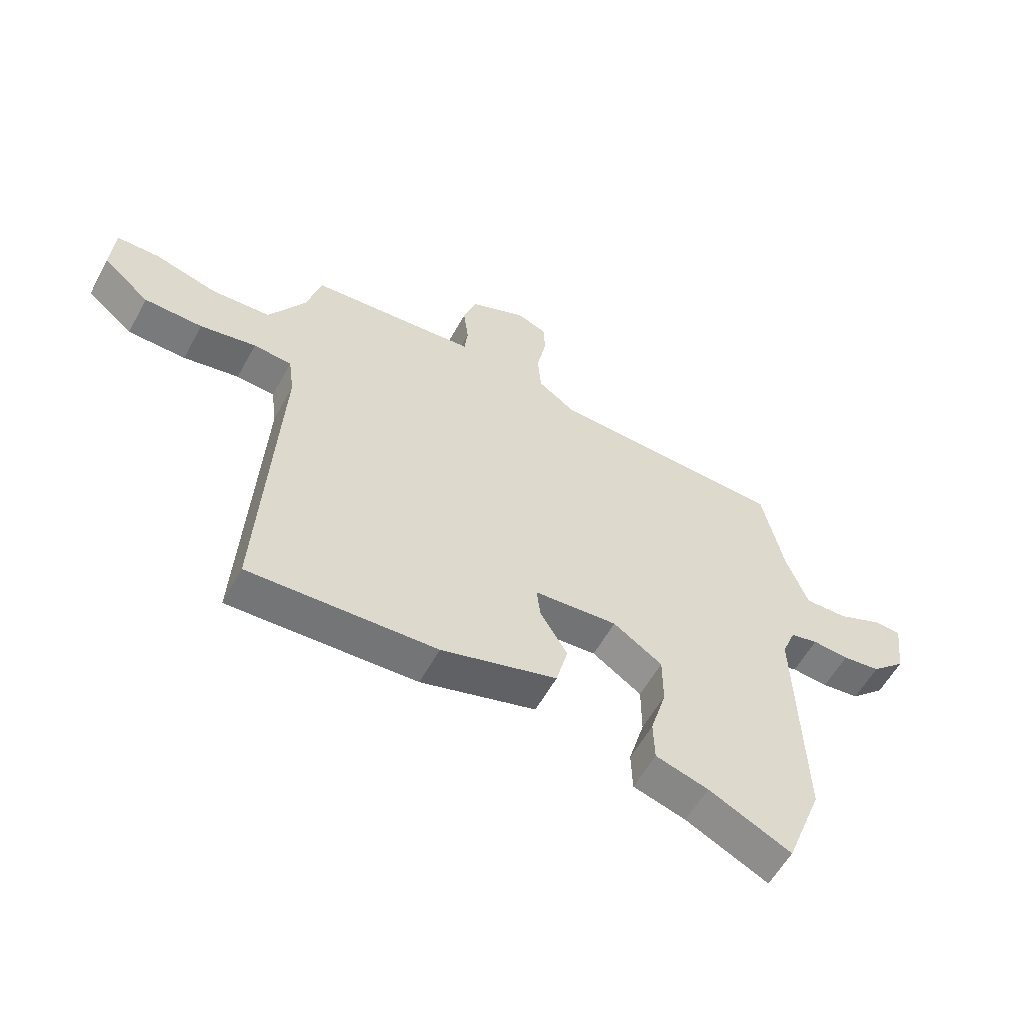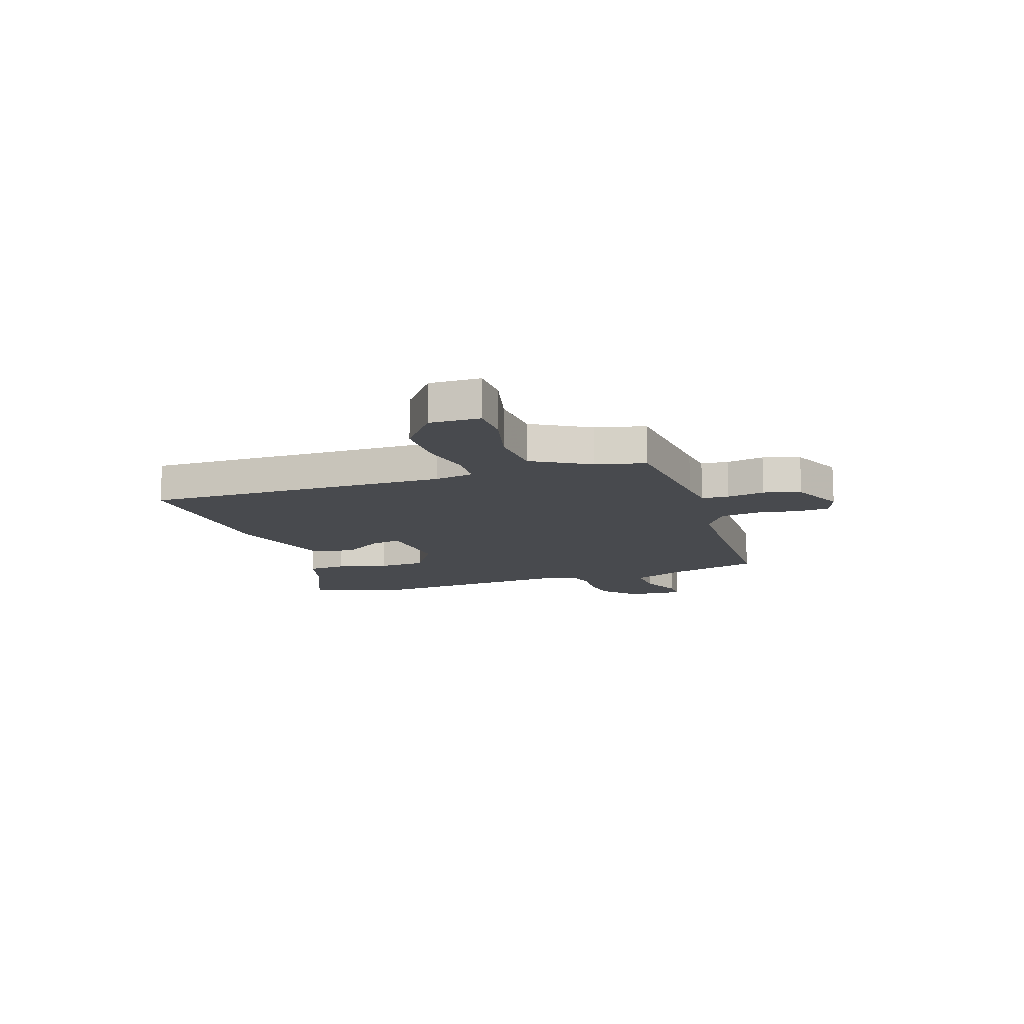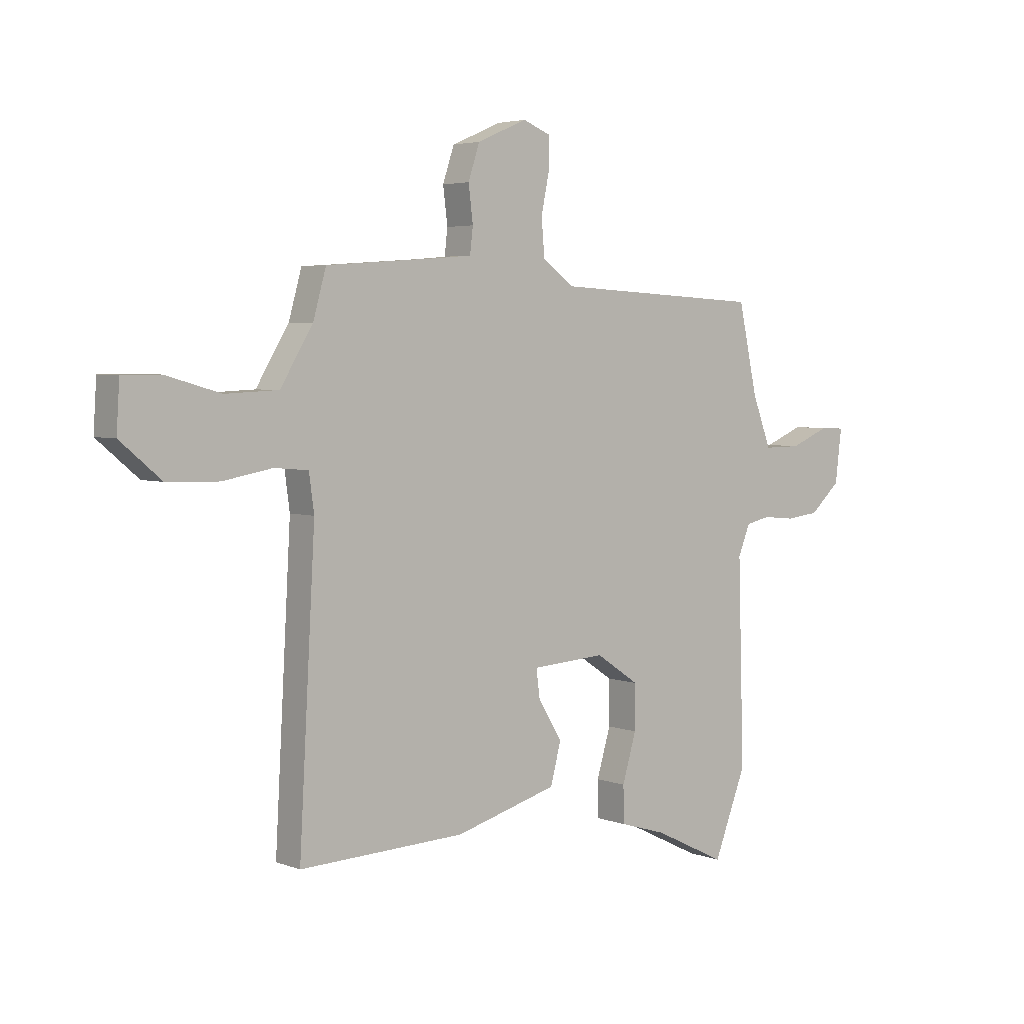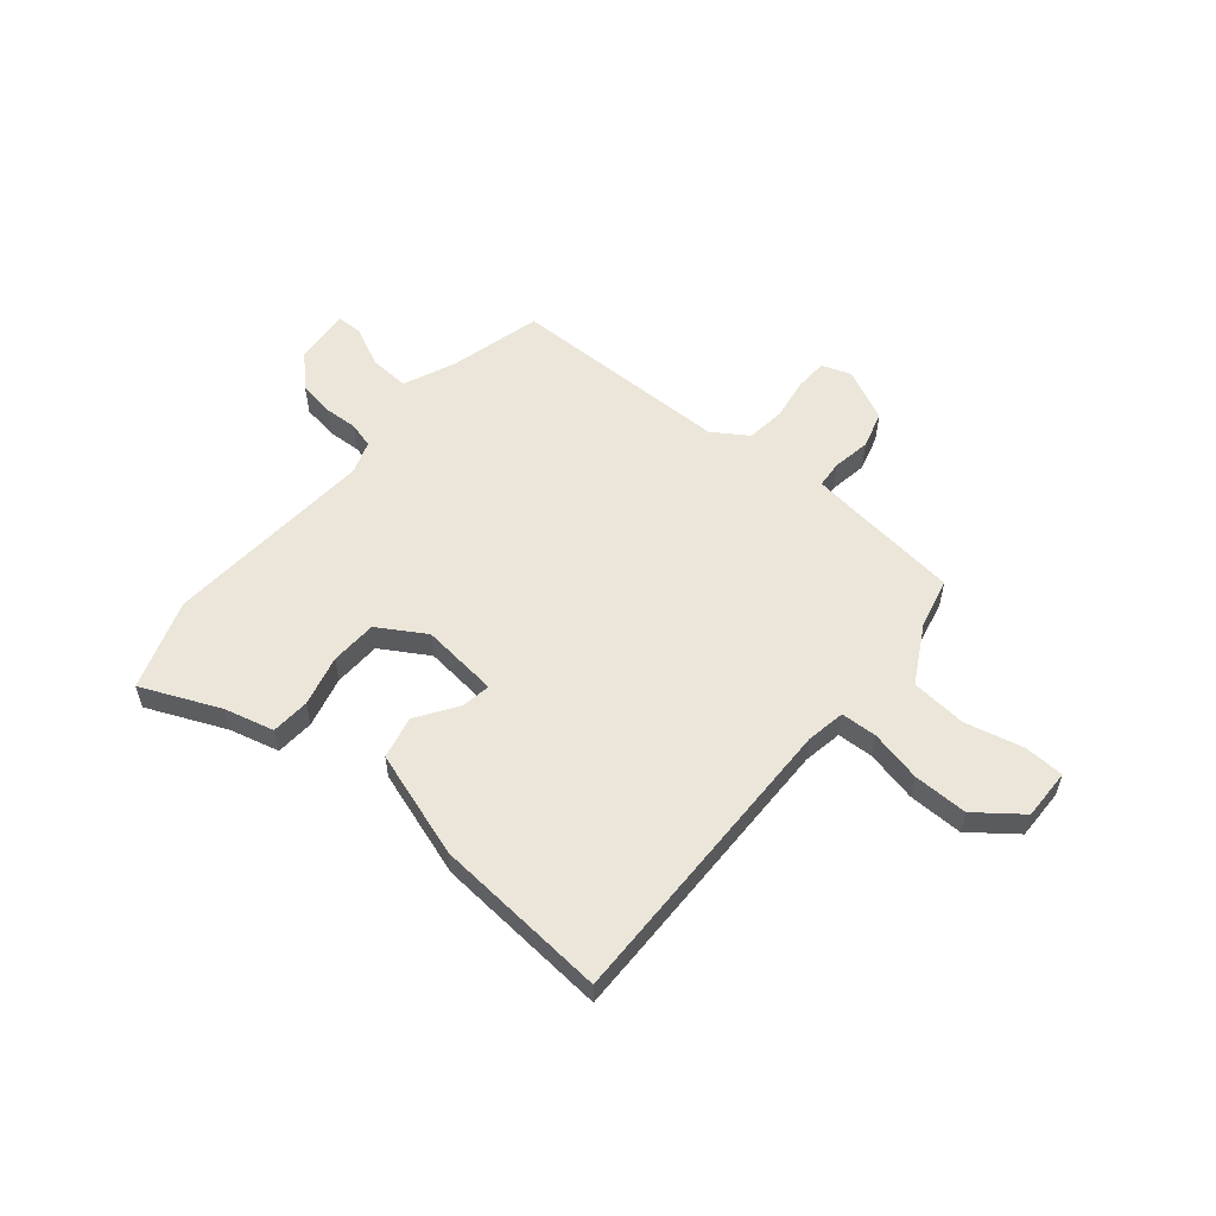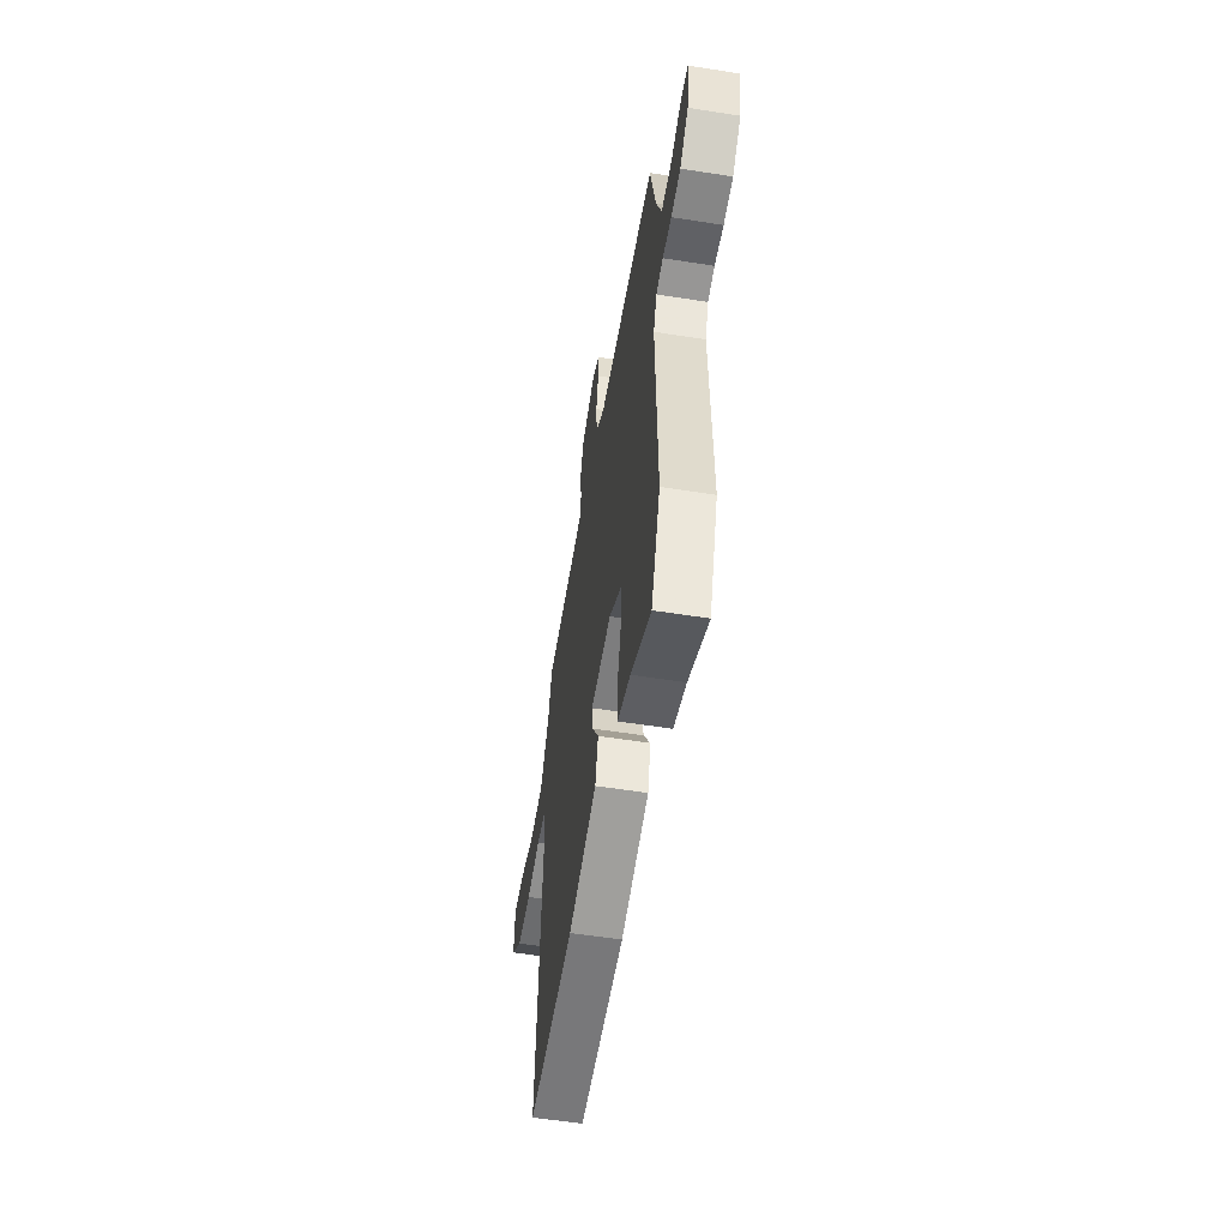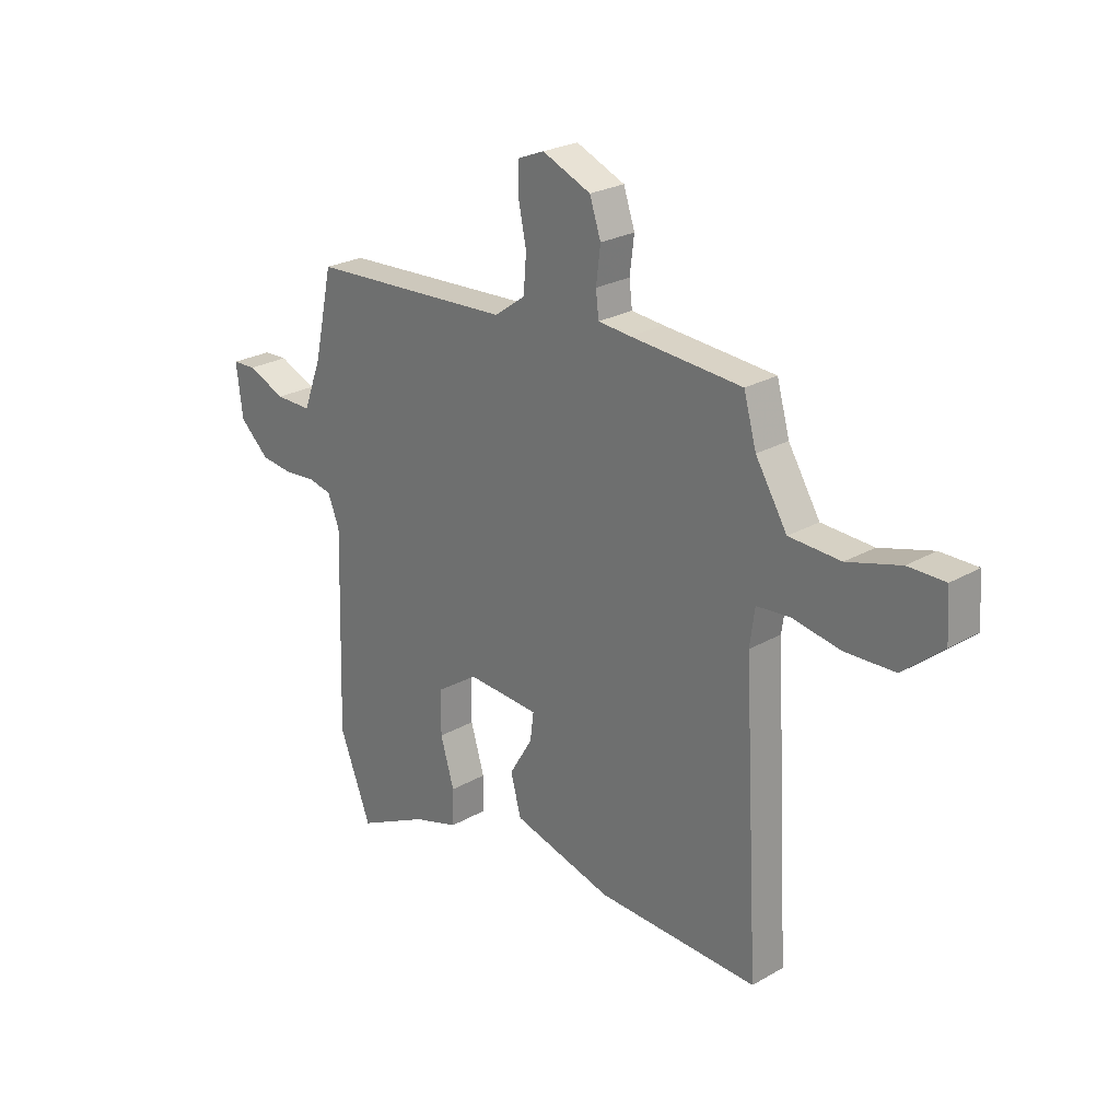
<metadata>
{"format":"obj","ext":"obj","renderer":"f3d","projection":"perspective","resolution":1024,"background":"white","views":[{"elev":-57.4,"azim":-28.4,"up":"+Z"},{"elev":-13.2,"azim":-69.5,"up":"+Y"},{"elev":4.0,"azim":-39.6,"up":"+Z"},{"elev":56.6,"azim":-137.8,"up":"+Y"},{"elev":-55.3,"azim":80.5,"up":"+Z"},{"elev":24.7,"azim":-133.2,"up":"+Z"}]}
</metadata>
<code>
v 0.507 0.07 0.432
v 0.545 0.07 0.257
v 0.583 0.07 0.157
v 0.658 0.07 0.158
v 0.736 0.07 0.191
v 0.785 0.07 0.189
v 0.772 0.07 0.083
v 0.711 0.07 0.027
v 0.644 0.07 0.019
v 0.58 0.07 0.025
v 0.531 0.07 0.014
v 0.507 0.07 -0.046
v 0.519 0.07 -0.45
v 0.454 0.07 -0.618
v 0.308 0.07 -0.547
v 0.215 0.07 -0.519
v 0.213 0.07 -0.446
v 0.241 0.07 -0.351
v 0.241 0.07 -0.262
v 0.154 0.07 -0.204
v 0.006 0.07 -0.214
v 0.013 0.07 -0.27
v 0.061 0.07 -0.349
v 0.04 0.07 -0.429
v -0.165 0.07 -0.487
v -0.497 0.07 -0.5
v -0.465 0.07 0.075
v -0.475 0.07 0.149
v -0.543 0.07 0.155
v -0.642 0.07 0.137
v -0.745 0.07 0.14
v -0.827 0.07 0.209
v -0.821 0.07 0.305
v -0.745 0.07 0.305
v -0.636 0.07 0.274
v -0.53 0.07 0.279
v -0.465 0.07 0.386
v -0.439 0.07 0.479
v -0.209 0.07 0.496
v -0.142 0.07 0.502
v -0.136 0.07 0.553
v -0.145 0.07 0.625
v -0.122 0.07 0.694
v -0.022 0.07 0.737
v 0.033 0.07 0.715
v 0.033 0.07 0.653
v 0.017 0.07 0.574
v 0.023 0.07 0.5
v 0.087 0.07 0.454
v 0.507 0 0.432
v 0.545 0 0.257
v 0.583 0 0.157
v 0.658 0 0.158
v 0.736 0 0.191
v 0.785 0 0.189
v 0.772 0 0.083
v 0.711 0 0.027
v 0.644 0 0.019
v 0.58 0 0.025
v 0.531 0 0.014
v 0.507 0 -0.046
v 0.519 0 -0.45
v 0.454 0 -0.618
v 0.308 0 -0.547
v 0.215 0 -0.519
v 0.213 0 -0.446
v 0.241 0 -0.351
v 0.241 0 -0.262
v 0.154 0 -0.204
v 0.006 0 -0.214
v 0.013 0 -0.27
v 0.061 0 -0.349
v 0.04 0 -0.429
v -0.165 0 -0.487
v -0.497 0 -0.5
v -0.465 0 0.075
v -0.475 0 0.149
v -0.543 0 0.155
v -0.642 0 0.137
v -0.745 0 0.14
v -0.827 0 0.209
v -0.821 0 0.305
v -0.745 0 0.305
v -0.636 0 0.274
v -0.53 0 0.279
v -0.465 0 0.386
v -0.439 0 0.479
v -0.209 0 0.496
v -0.142 0 0.502
v -0.136 0 0.553
v -0.145 0 0.625
v -0.122 0 0.694
v -0.022 0 0.737
v 0.033 0 0.715
v 0.033 0 0.653
v 0.017 0 0.574
v 0.023 0 0.5
v 0.087 0 0.454
f 44 45 46 47
f 44 47 48
f 41 42 43 44
f 40 41 44 48
f 39 40 48 49
f 37 38 39 49
f 32 33 34 35
f 32 35 36
f 29 30 31 32
f 28 29 32 36
f 24 25 26 27
f 22 23 24 27
f 21 22 27 28
f 20 21 28 36
f 15 16 17 18
f 15 18 19
f 12 13 14 15
f 12 15 19
f 11 12 19 20
f 7 8 9 10
f 7 10 11
f 4 5 6 7
f 3 4 7 11
f 2 3 11 20
f 20 36 37 49
f 1 2 20 49
f 96 95 94 93
f 97 96 93
f 93 92 91 90
f 97 93 90 89
f 98 97 89 88
f 98 88 87 86
f 84 83 82 81
f 85 84 81
f 81 80 79 78
f 85 81 78 77
f 76 75 74 73
f 76 73 72 71
f 77 76 71 70
f 85 77 70 69
f 67 66 65 64
f 68 67 64
f 64 63 62 61
f 68 64 61
f 69 68 61 60
f 59 58 57 56
f 60 59 56
f 56 55 54 53
f 60 56 53 52
f 69 60 52 51
f 98 86 85 69
f 98 69 51 50
f 1 50 51 2
f 2 51 52 3
f 3 52 53 4
f 4 53 54 5
f 5 54 55 6
f 6 55 56 7
f 7 56 57 8
f 8 57 58 9
f 9 58 59 10
f 10 59 60 11
f 11 60 61 12
f 12 61 62 13
f 13 62 63 14
f 14 63 64 15
f 15 64 65 16
f 16 65 66 17
f 17 66 67 18
f 18 67 68 19
f 19 68 69 20
f 20 69 70 21
f 21 70 71 22
f 22 71 72 23
f 23 72 73 24
f 24 73 74 25
f 25 74 75 26
f 26 75 76 27
f 27 76 77 28
f 28 77 78 29
f 29 78 79 30
f 30 79 80 31
f 31 80 81 32
f 32 81 82 33
f 33 82 83 34
f 34 83 84 35
f 35 84 85 36
f 36 85 86 37
f 37 86 87 38
f 38 87 88 39
f 39 88 89 40
f 40 89 90 41
f 41 90 91 42
f 42 91 92 43
f 43 92 93 44
f 44 93 94 45
f 45 94 95 46
f 46 95 96 47
f 47 96 97 48
f 48 97 98 49
f 49 98 50 1

</code>
